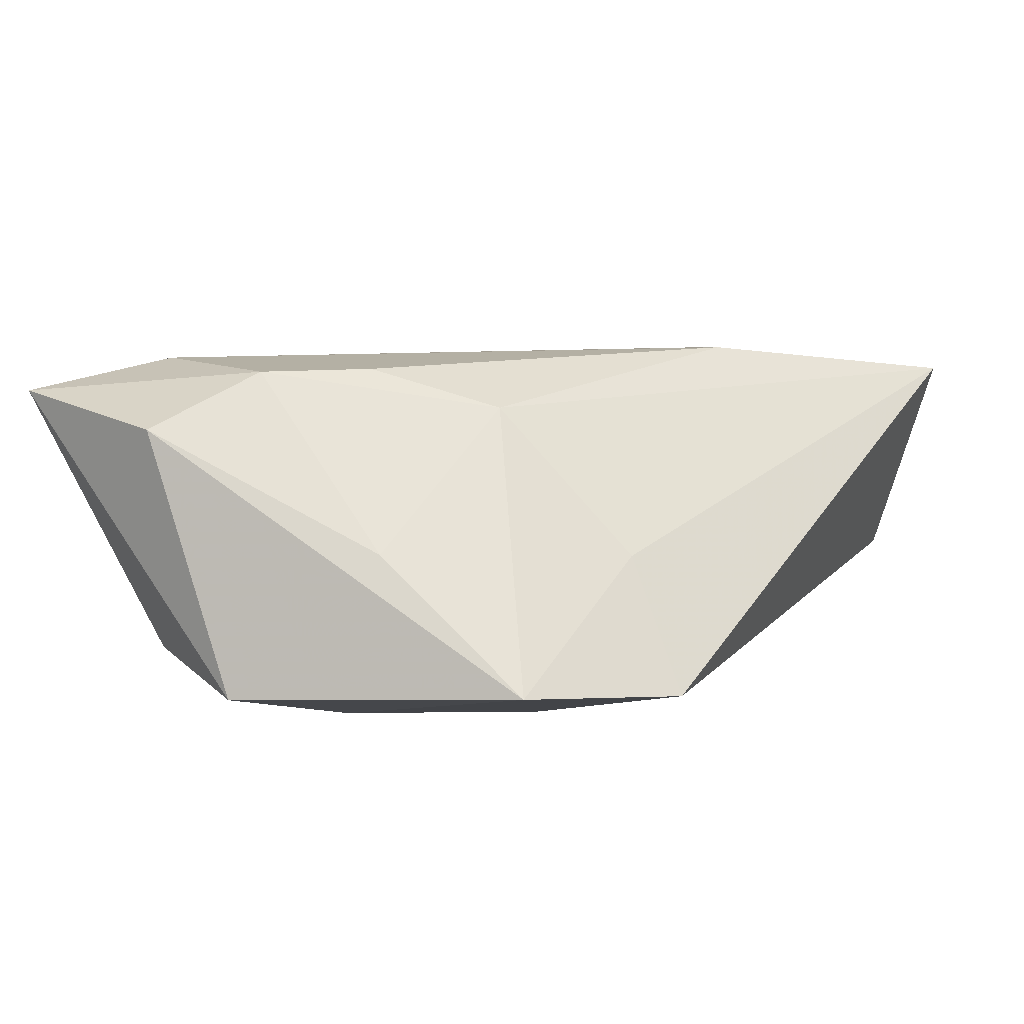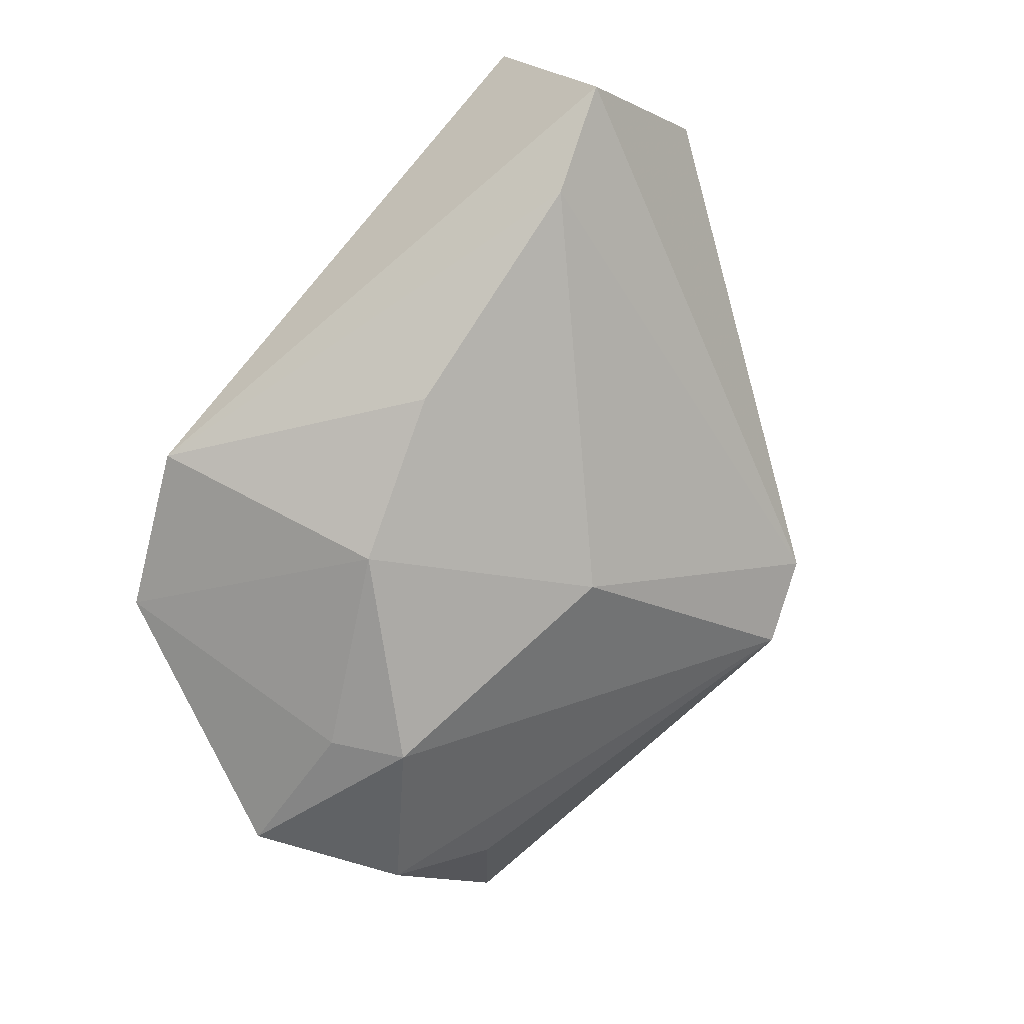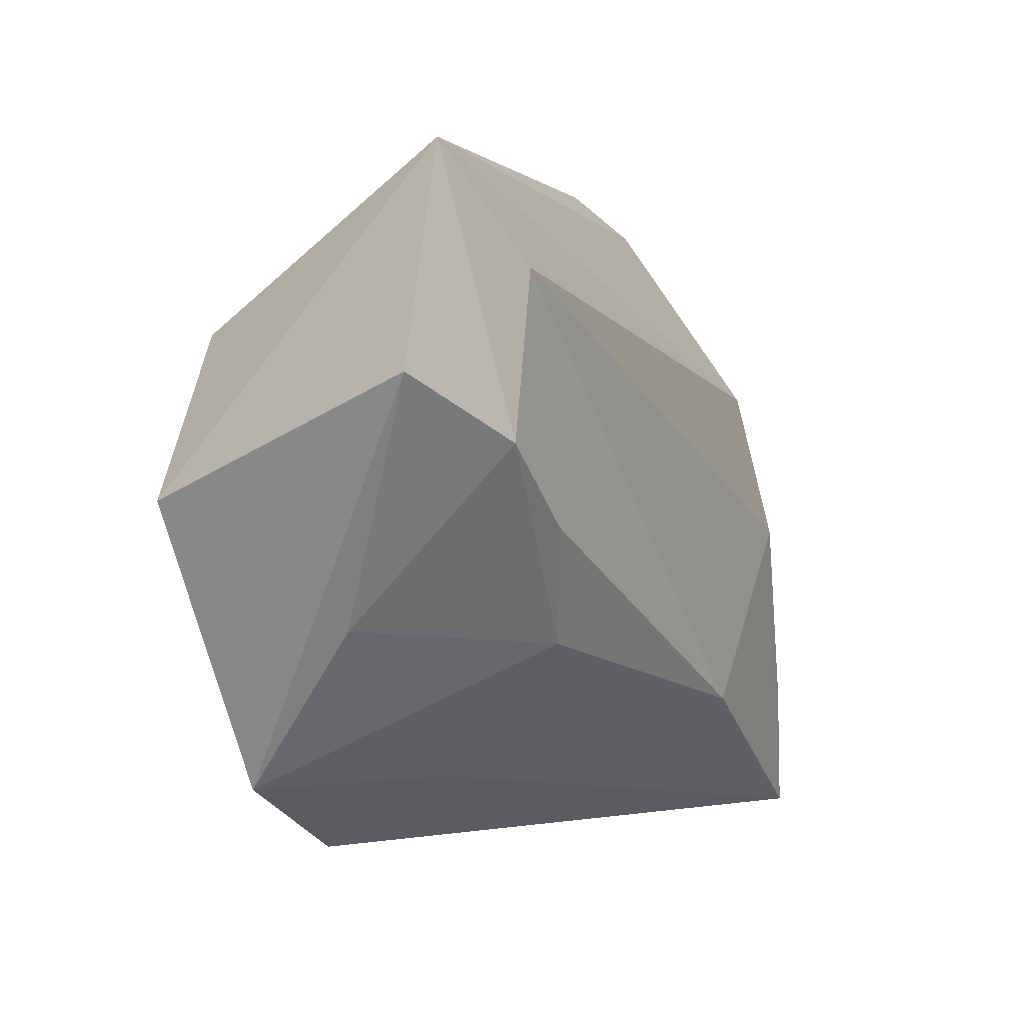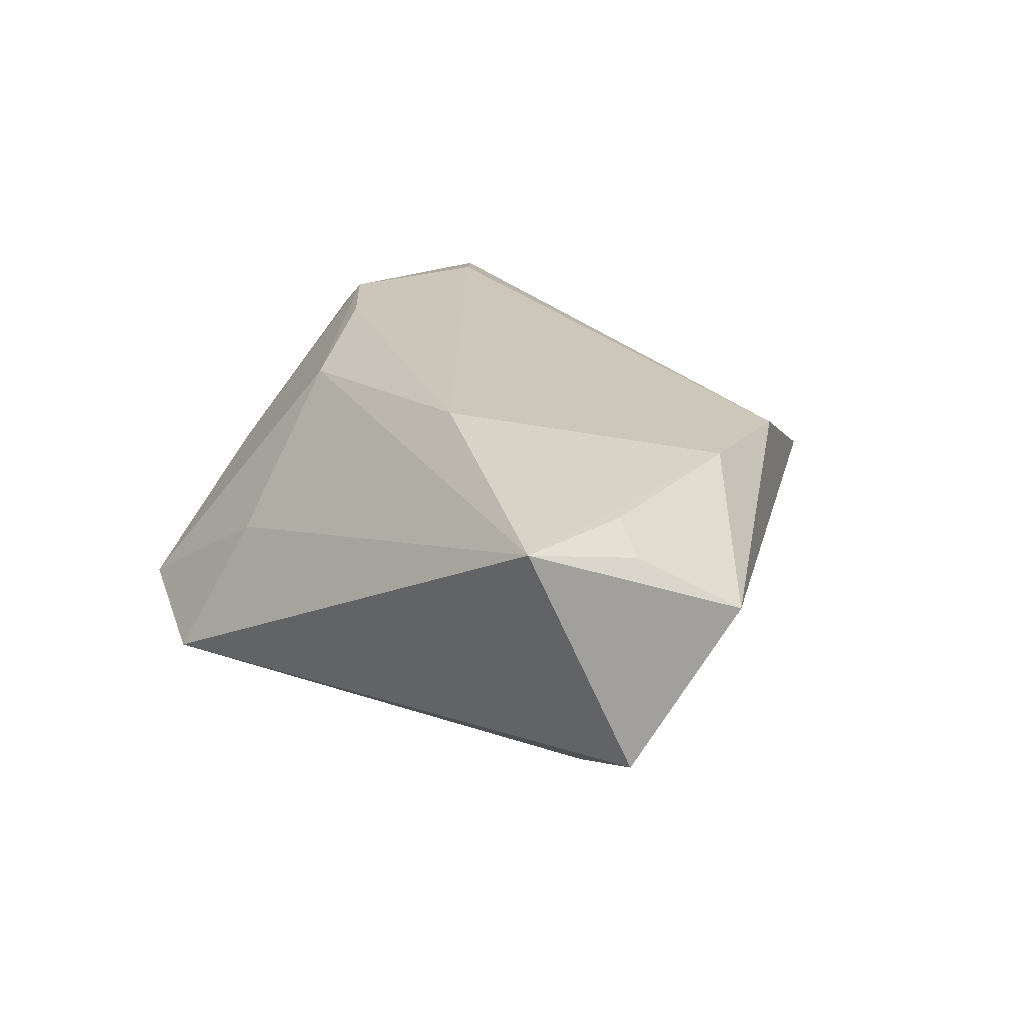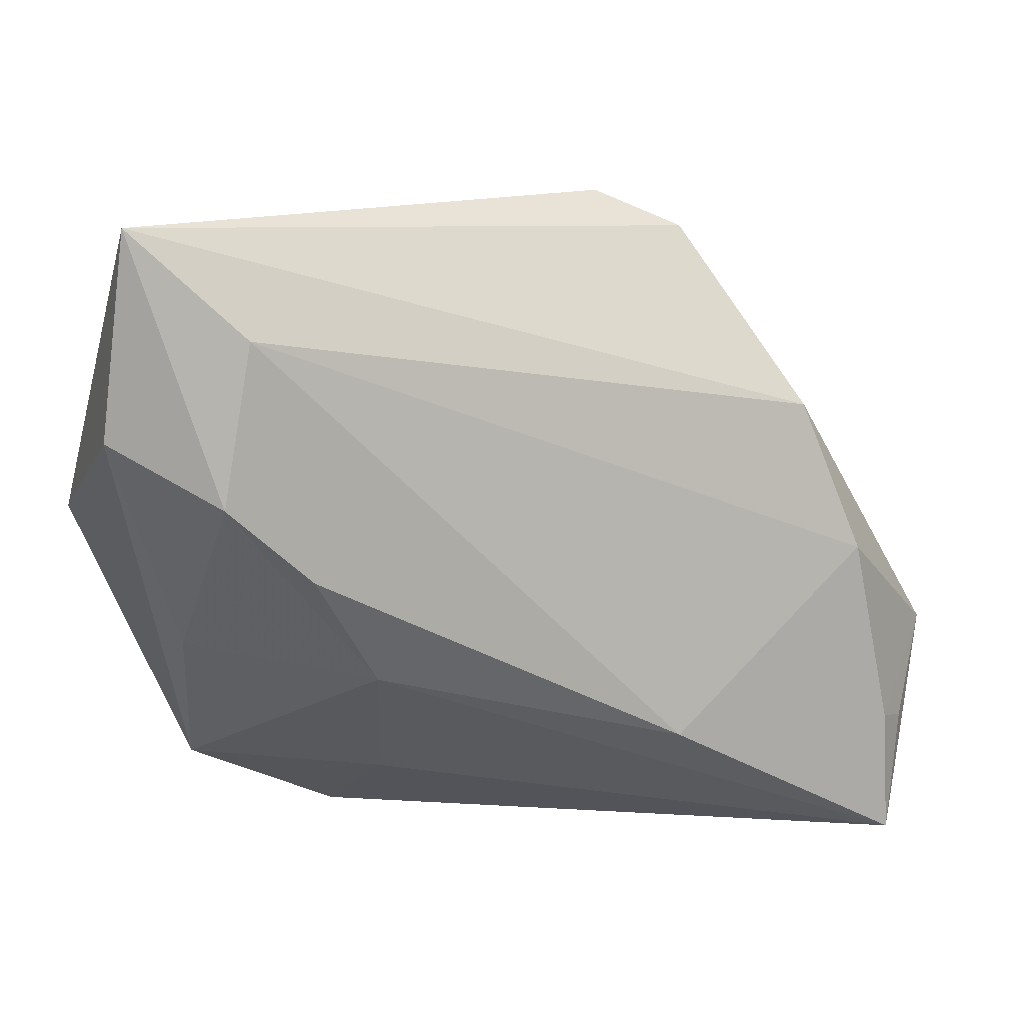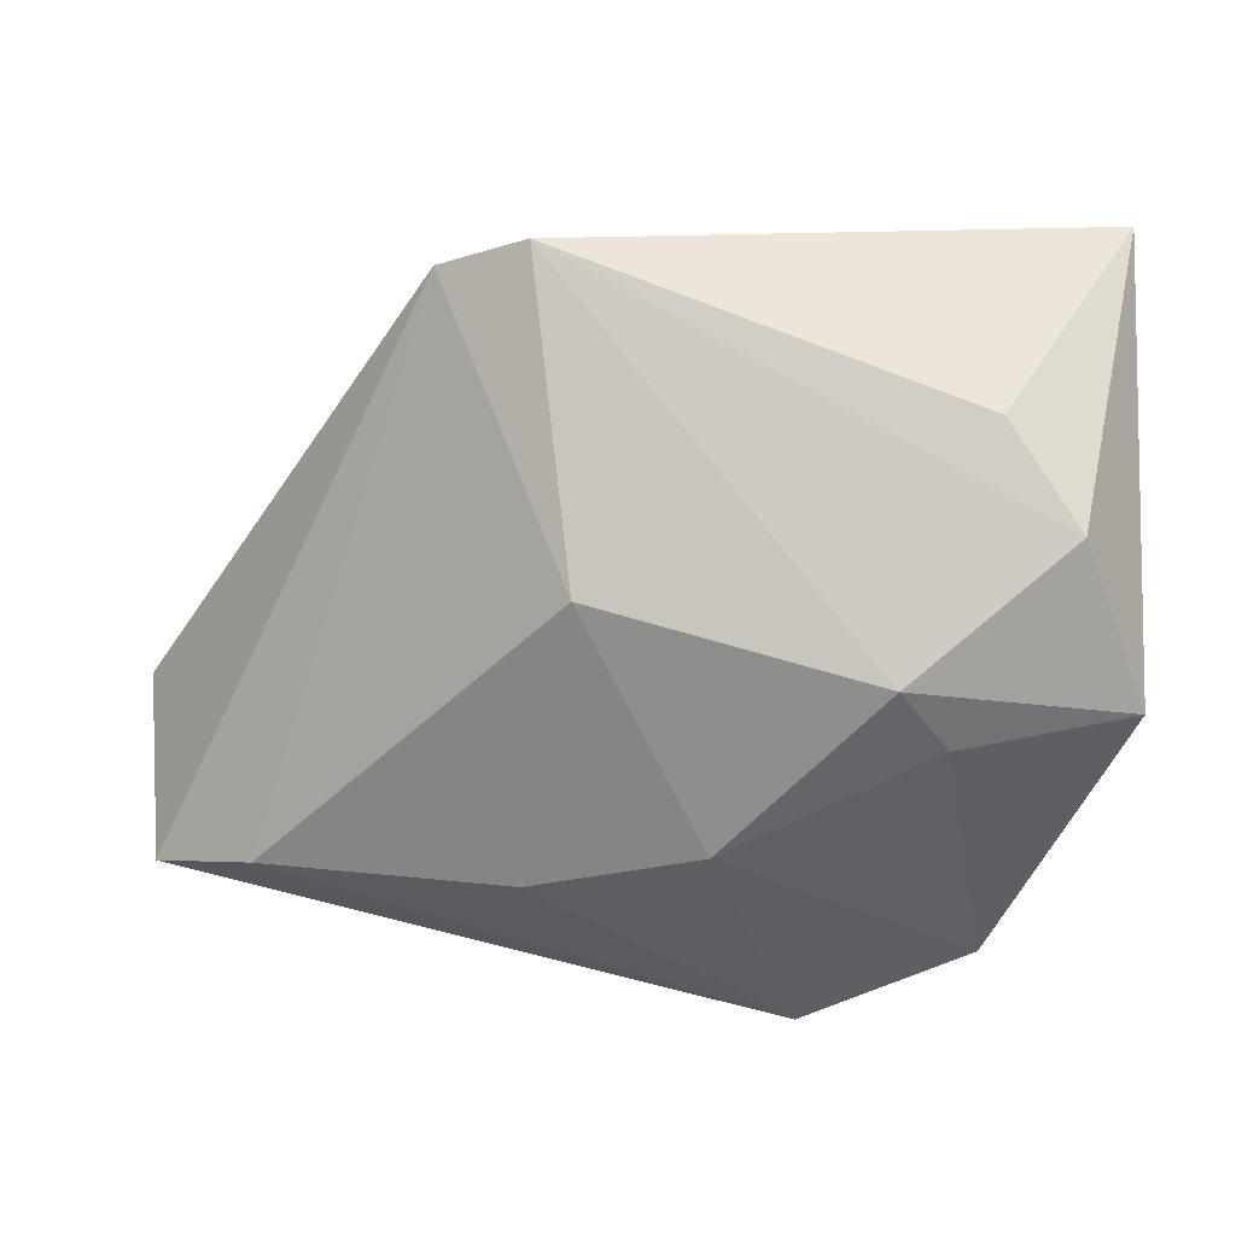
<metadata>
{"format":"obj","ext":"obj","renderer":"f3d","projection":"perspective","resolution":1024,"background":"white","views":[{"elev":11.4,"azim":-53.4,"up":"+Z"},{"elev":-76.1,"azim":48.9,"up":"+Z"},{"elev":0.5,"azim":-61.0,"up":"+Y"},{"elev":21.0,"azim":46.2,"up":"+Z"},{"elev":12.5,"azim":-17.7,"up":"+Y"},{"elev":31.3,"azim":-172.7,"up":"+Y"}]}
</metadata>
<code>
v -0.03838 -0.0101 0.001048
v 0.04785 -0.02293 0.01594
v -0.03626 0.01009 0.02052
v -0.02552 0.009797 -0.02419
v 0.01163 -0.01833 -0.02218
v -0.03296 0.02875 0.02053
v -0.04938 0.004039 -0.01624
v -0.04584 0.04105 0.01676
v 0.04866 -0.03783 0.01587
v -0.03376 0.03099 -0.006972
v 0.04153 -0.02211 -0.01663
v -0.03546 -0.02854 -0.01372
v -0.01809 -0.01215 0.01596
v -0.03071 0.001952 -0.02205
v -0.04213 0.02224 -0.01432
v 0.02357 0.03846 0.004091
v 0.01337 0.04285 0.001938
v -0.00797 -0.01073 -0.02511
v 0.05765 -0.01336 0.005228
v 0.05394 -0.02697 -0.01115
v 0.05163 -0.02415 0.01261
v 0.006563 0.01417 -0.01887
v -0.01376 -0.02867 -0.001008
v -0.01669 -0.03783 -0.01613
v -0.04839 0.0172 0.01435
v 0.03588 0.01738 0.01487
v 0.01802 -0.02107 0.02053
v 0.04287 -0.000495 0.01669
v -0.02635 0.001142 0.02053
f 20 9 24
f 19 9 20
f 20 16 19
f 26 16 8
f 26 19 16
f 18 5 24
f 4 22 18
f 18 22 5
f 6 26 8
f 9 19 21
f 5 22 11
f 20 24 11
f 24 5 11
f 11 16 20
f 11 22 16
f 4 7 15
f 15 7 8
f 8 10 15
f 16 22 17
f 8 16 17
f 17 10 8
f 17 22 4
f 4 15 17
f 17 15 10
f 23 24 9
f 9 13 23
f 27 13 9
f 29 13 27
f 27 6 29
f 12 18 24
f 24 23 12
f 12 23 13
f 14 7 4
f 4 18 14
f 14 12 7
f 18 12 14
f 3 6 8
f 29 6 3
f 3 13 29
f 9 21 2
f 2 21 19
f 26 6 28
f 6 27 28
f 19 26 28
f 28 2 19
f 28 27 9
f 9 2 28
f 7 12 25
f 8 7 25
f 25 3 8
f 1 12 13
f 13 3 1
f 1 25 12
f 3 25 1

</code>
